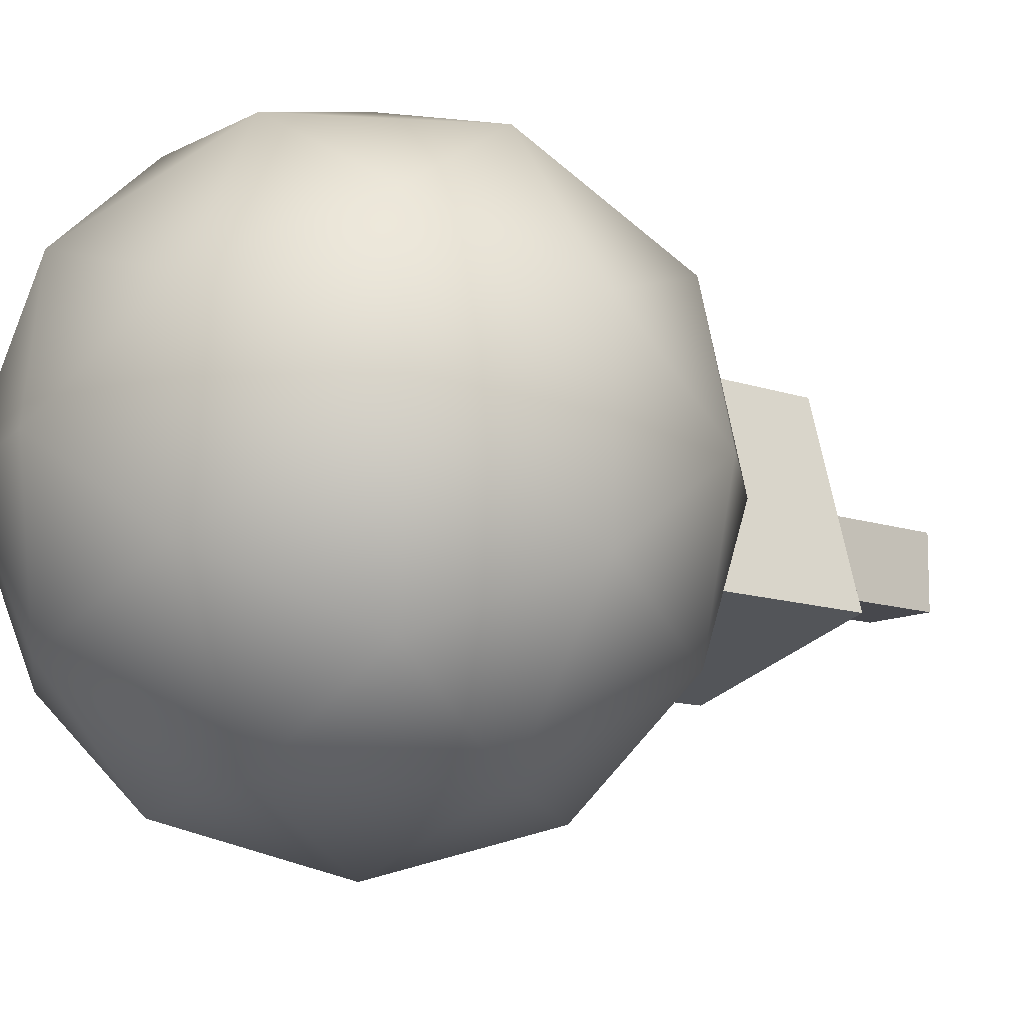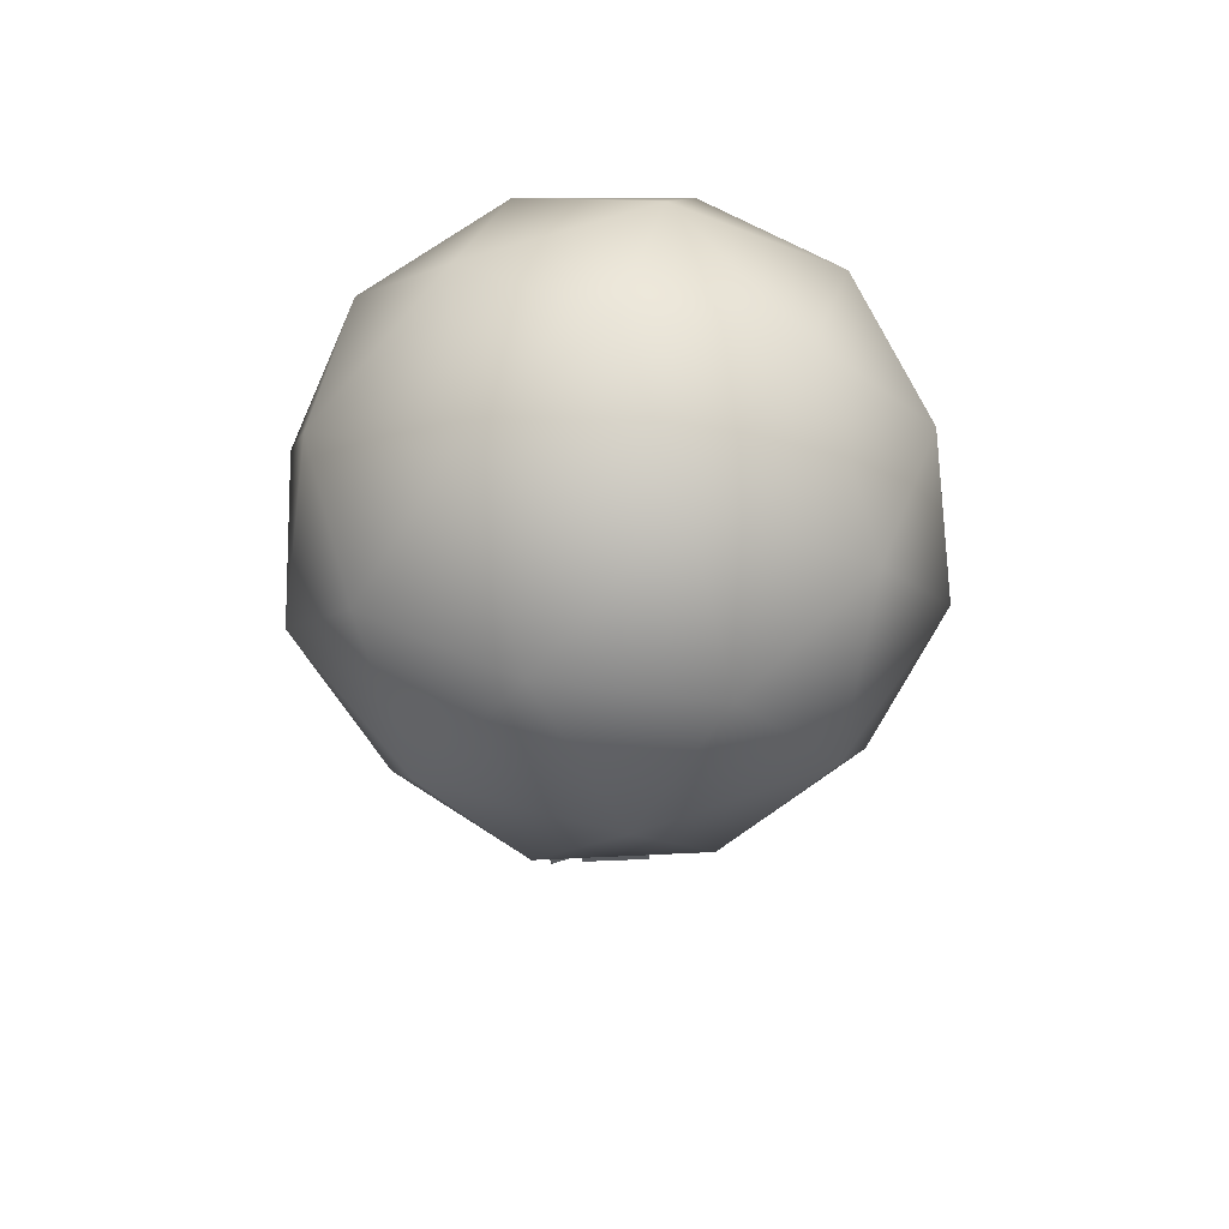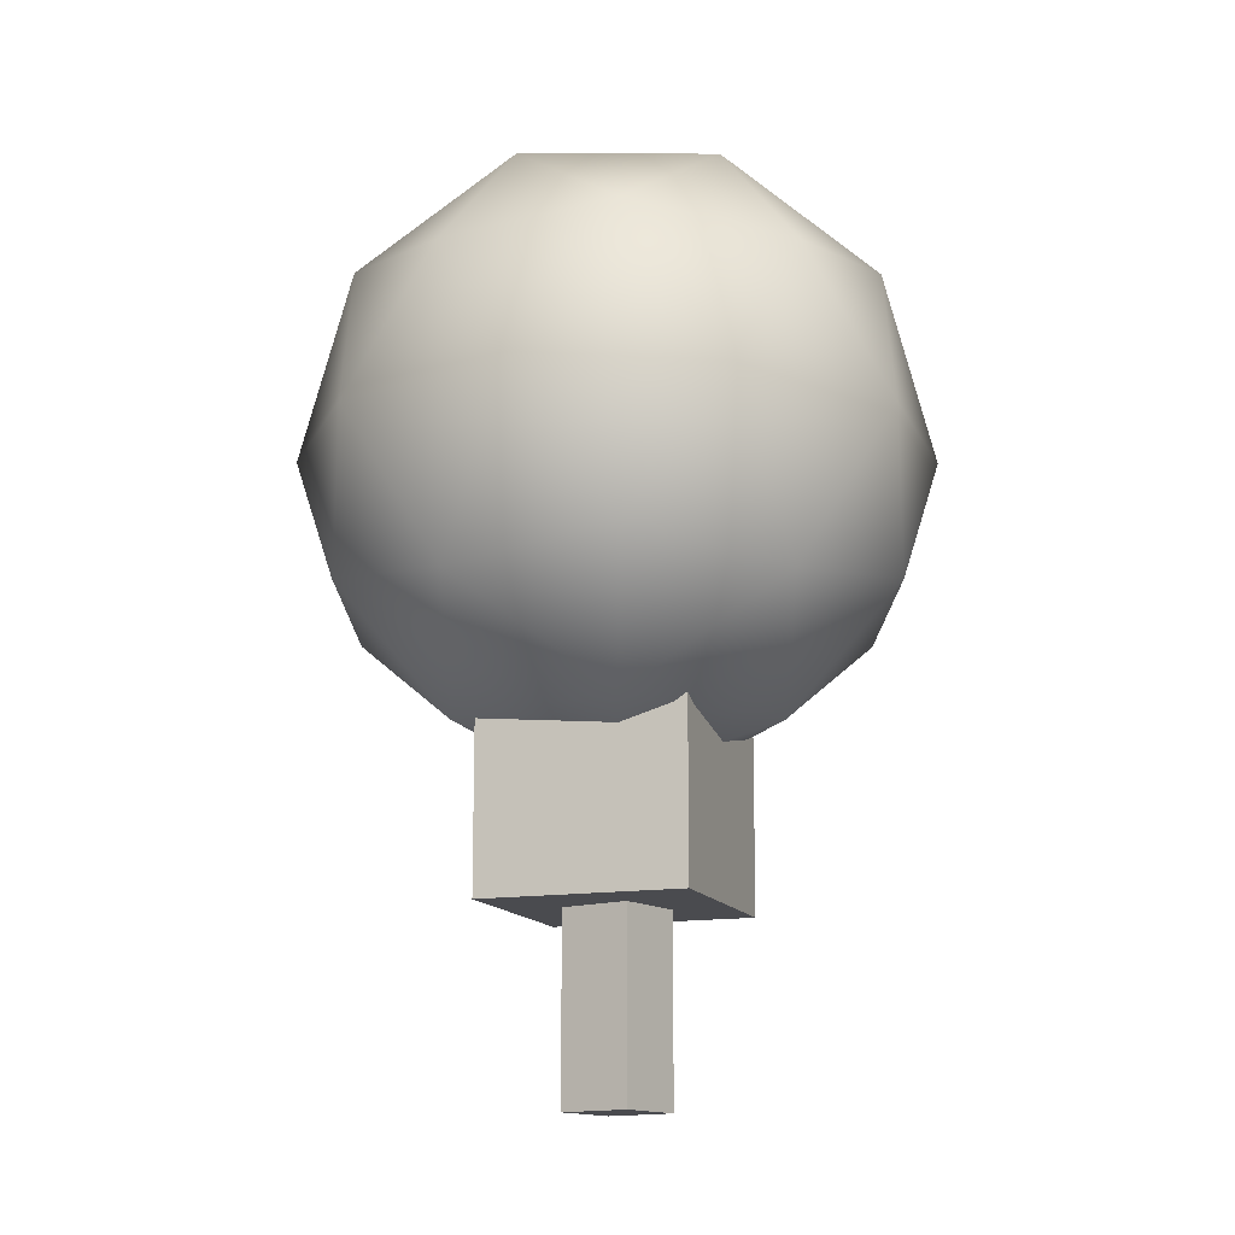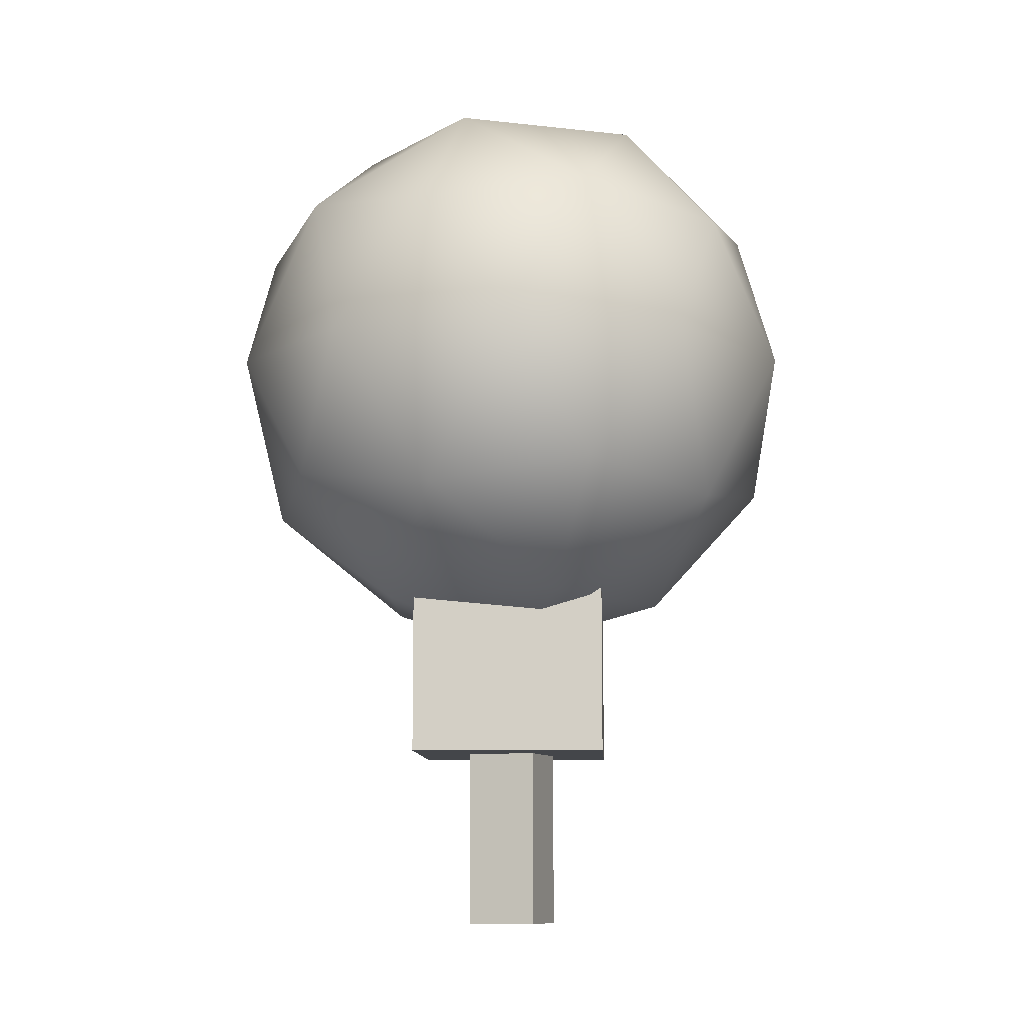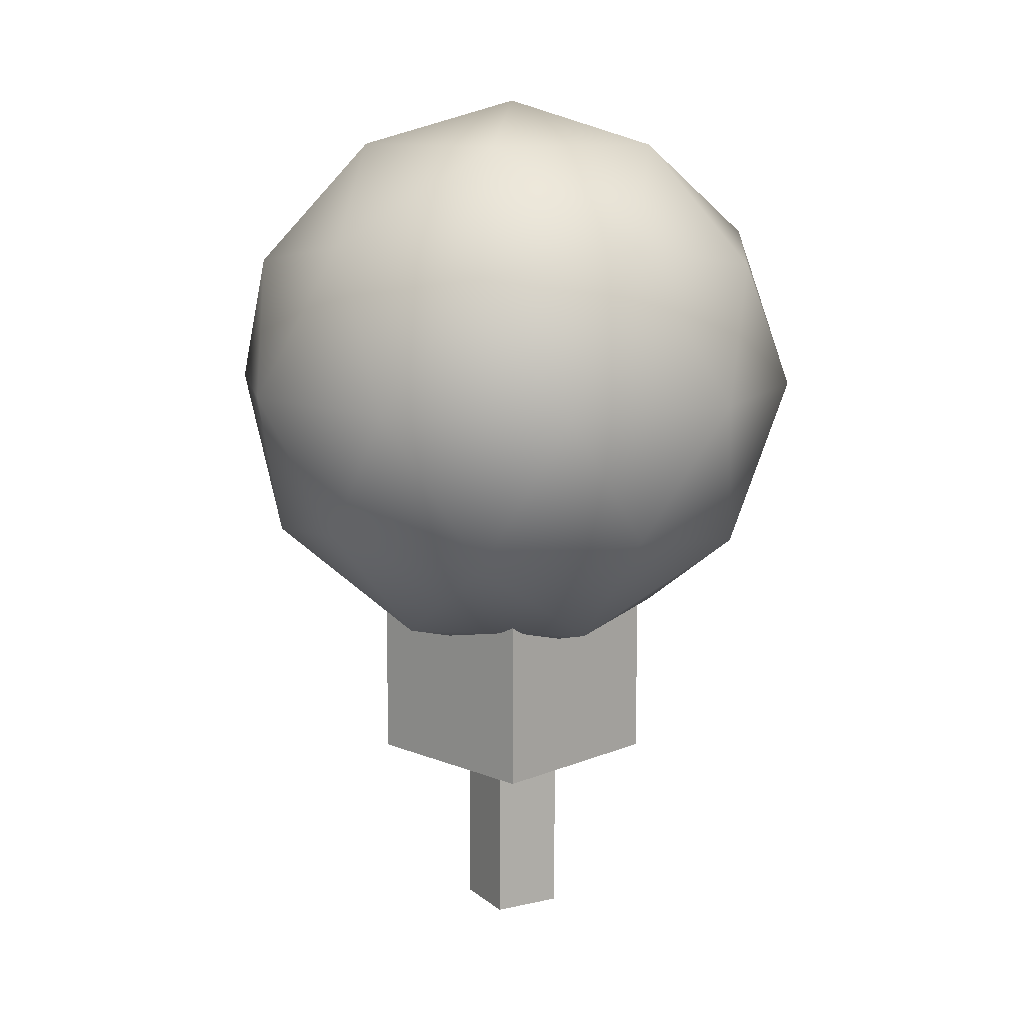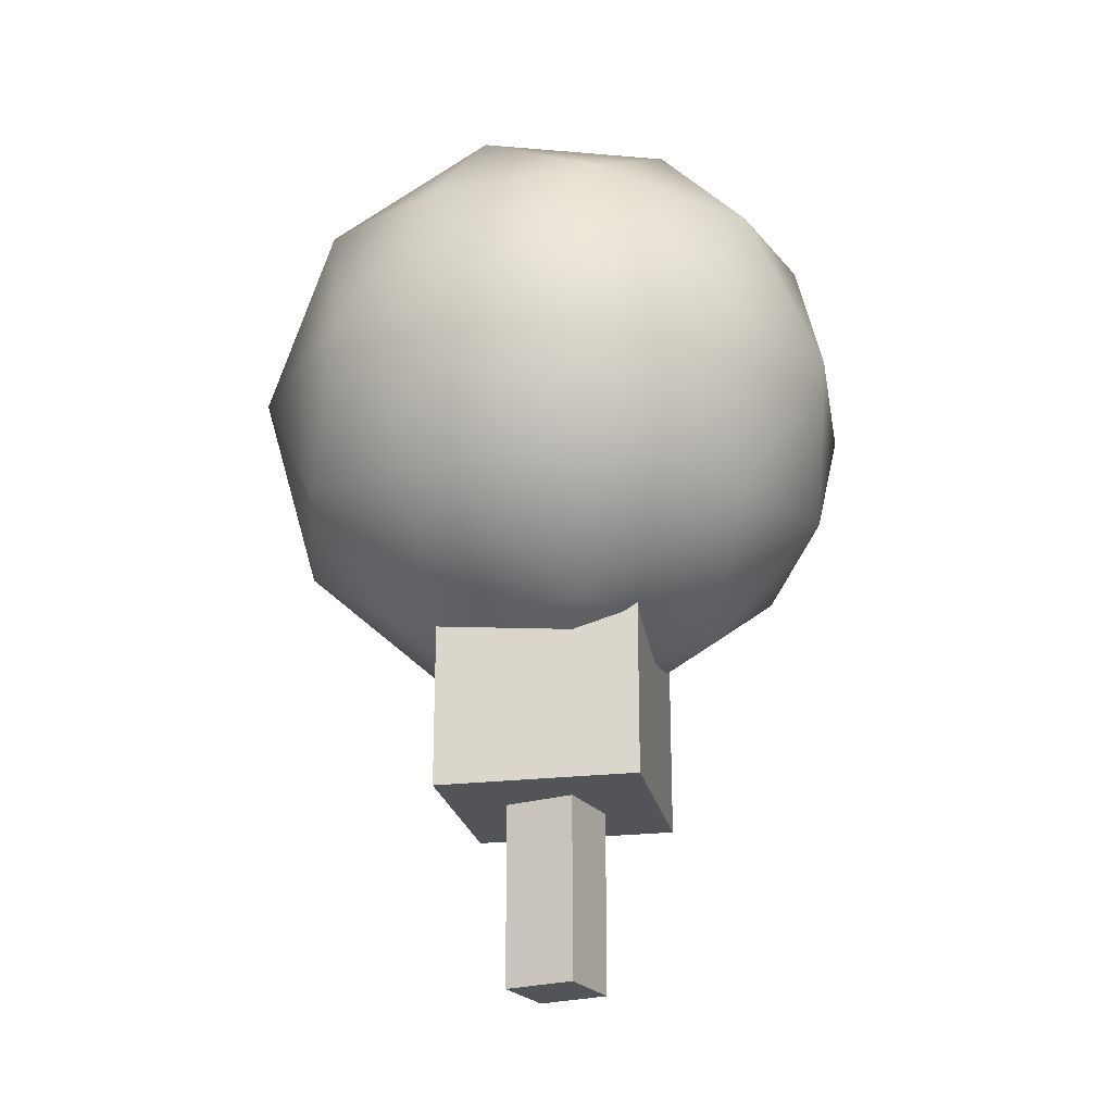
<metadata>
{"format":"obj","ext":"obj","renderer":"f3d","projection":"perspective","resolution":1024,"background":"white","views":[{"elev":-11.7,"azim":-130.1,"up":"+Z"},{"elev":58.8,"azim":-2.4,"up":"+Y"},{"elev":-14.3,"azim":125.7,"up":"+Y"},{"elev":-9.6,"azim":109.1,"up":"+Y"},{"elev":11.3,"azim":-119.0,"up":"+Y"},{"elev":-23.3,"azim":117.7,"up":"+Y"}]}
</metadata>
<code>
o tree01
v -0.38 0.9585 0.6929
v -0.38 2.959 0.6929
v -0.6929 0.9585 -0.38
v -0.6929 2.959 -0.38
v 0.6929 0.9585 0.38
v 0.6929 2.959 0.38
v 0.38 0.9585 -0.6929
v 0.38 2.959 -0.6929
v 0.2 1 -0.2
v 0.2 -0.05281 -0.2
v 0.2 1 0.2
v 0.2 -0.05281 0.2
v -0.2 1 -0.2
v -0.2 -0.05281 -0.2
v -0.2 1 0.2
v -0.2 -0.05281 0.2
f 4 7 3
f 2 3 1
f 8 5 7
f 6 1 5
f 7 1 3
f 4 6 8
f 4 8 7
f 2 4 3
f 8 6 5
f 6 2 1
f 7 5 1
f 4 2 6
f 11 16 12
f 15 14 16
f 9 12 10
f 13 10 14
f 11 15 16
f 15 13 14
f 9 11 12
f 13 9 10
f 9 15 11
f 9 13 15
f 10 16 14
f 10 12 16
o tree02
v 0.2 1.929 0.2
v -0.2 -0.05281 0.2
v 0.2 -0.05281 0.2
v -0.2 1.929 0.2
v -0.2 -0.05281 -0.2
v 0.2 1.929 -0.2
v 0.2 -0.05281 -0.2
v -0.2 1.929 -0.2
v 1.16 4.195 -0.8431
v 0.466 4.062 -1.434
v 0.2739 4.743 -0.8431
v 0.8864 4.743 1e-06
v 0 4.994 1e-06
v -0.4432 4.195 -1.364
v -1.22 4.062 -0.8864
v -0.7171 4.743 -0.521
v -1.434 4.195 1e-06
v -1.22 4.062 0.8864
v -0.7171 4.743 0.521
v -0.4432 4.195 1.364
v 0.466 4.062 1.434
v 0.2739 4.743 0.8431
v 1.16 4.195 0.8431
v 1.508 4.062 1e-06
v 0.9911 3.308 -1.364
v 1.604 3.308 -0.521
v -0.9911 3.308 -1.364
v 0 3.308 -1.686
v -1.604 3.308 0.521
v -1.604 3.308 -0.521
v 0 3.308 1.686
v -0.9911 3.308 1.364
v 1.604 3.308 0.521
v 0.9911 3.308 1.364
v 0.4432 2.422 -1.364
v -0.466 2.554 -1.434
v -1.16 2.422 -0.8431
v -1.508 2.554 0
v -1.16 2.422 0.8431
v -0.466 2.554 1.434
v 0.4432 2.422 1.364
v 1.22 2.554 0.8864
v 1.434 2.422 0
v 1.22 2.554 -0.8864
v -0.2739 1.874 -0.8431
v 0.7171 1.874 -0.521
v -0.8864 1.874 0
v -0.2739 1.874 0.8431
v 0.7171 1.874 0.521
v 0 1.622 0
f 17 18 19
f 20 21 18
f 22 19 23
f 24 23 21
f 17 20 18
f 20 24 21
f 22 17 19
f 24 22 23
f 22 20 17
f 22 24 20
f 23 18 21
f 23 19 18
f 25 26 27
f 28 25 27
f 28 27 29
f 30 31 32
f 27 30 32
f 27 32 29
f 33 34 35
f 32 33 35
f 32 35 29
f 36 37 38
f 35 36 38
f 35 38 29
f 39 40 28
f 38 39 28
f 38 28 29
f 41 26 25
f 42 41 25
f 42 25 40
f 43 31 30
f 44 43 30
f 44 30 26
f 45 34 33
f 46 45 33
f 46 33 31
f 47 37 36
f 48 47 36
f 48 36 34
f 49 40 39
f 50 49 39
f 50 39 37
f 51 52 44
f 41 51 44
f 41 44 26
f 53 54 46
f 43 53 46
f 43 46 31
f 55 56 48
f 45 55 48
f 45 48 34
f 57 58 50
f 47 57 50
f 47 50 37
f 59 60 42
f 49 59 42
f 49 42 40
f 61 52 51
f 62 61 51
f 62 51 60
f 63 54 53
f 61 63 53
f 61 53 52
f 64 56 55
f 63 64 55
f 63 55 54
f 65 66 62
f 59 65 62
f 59 62 60
f 65 58 57
f 64 65 57
f 64 57 56
f 40 25 28
f 26 30 27
f 31 33 32
f 34 36 35
f 37 39 38
f 60 41 42
f 52 43 44
f 54 45 46
f 56 47 48
f 58 49 50
f 60 51 41
f 52 53 43
f 54 55 45
f 56 57 47
f 58 59 49
f 66 61 62
f 66 63 61
f 66 64 63
f 58 65 59
f 66 65 64

</code>
